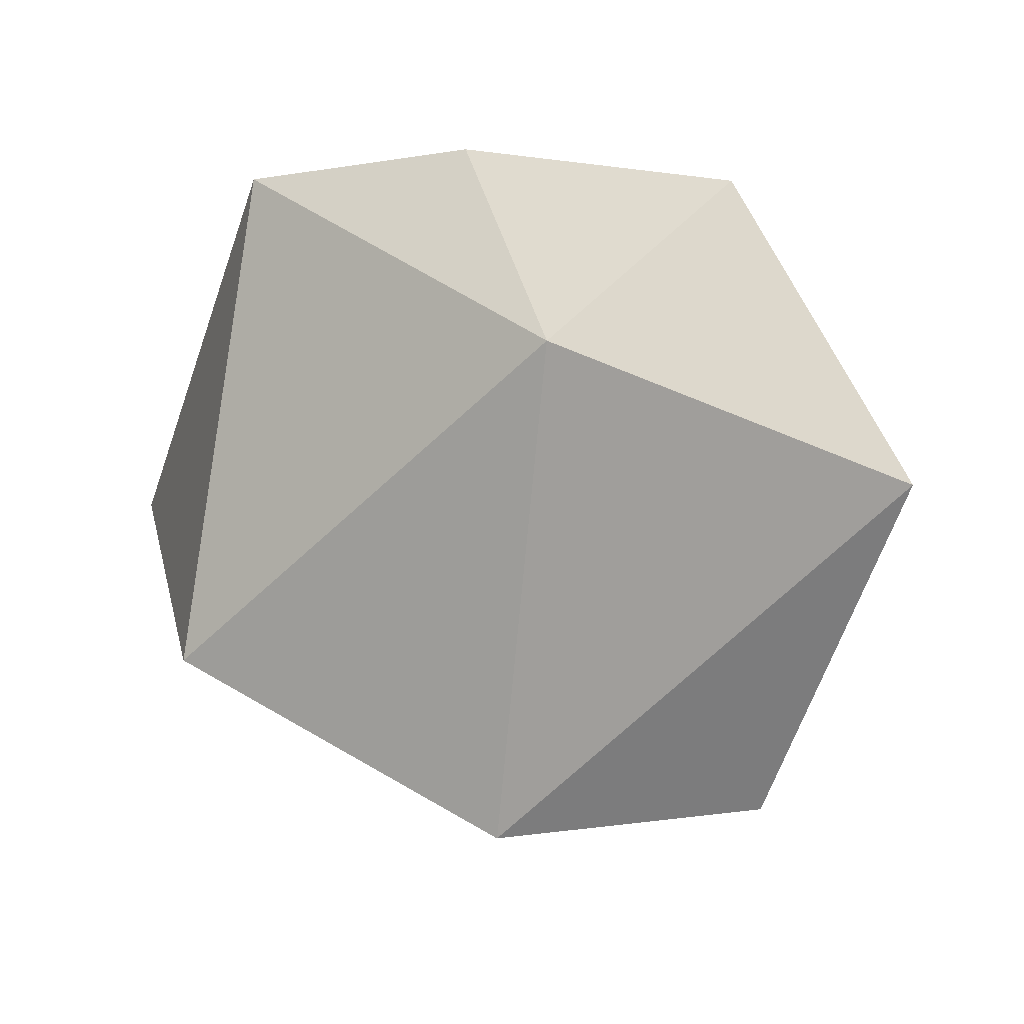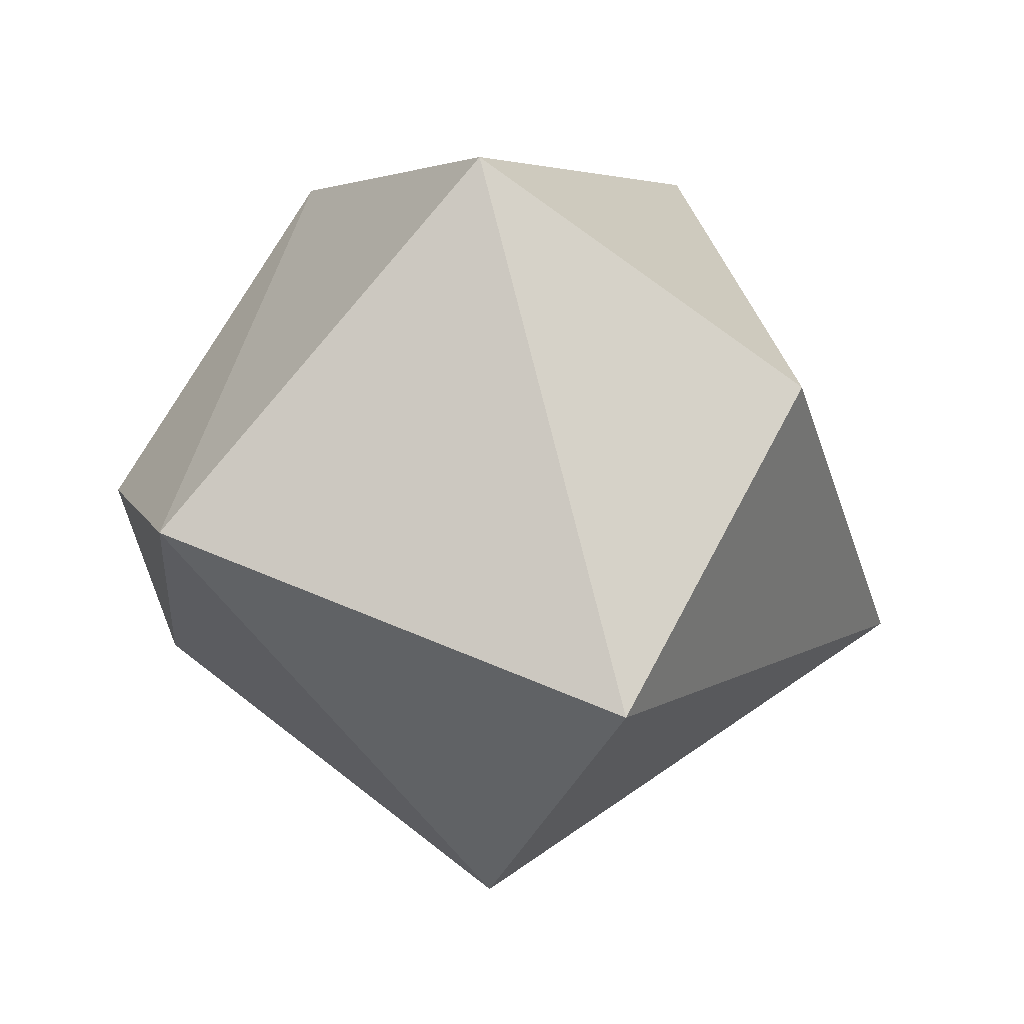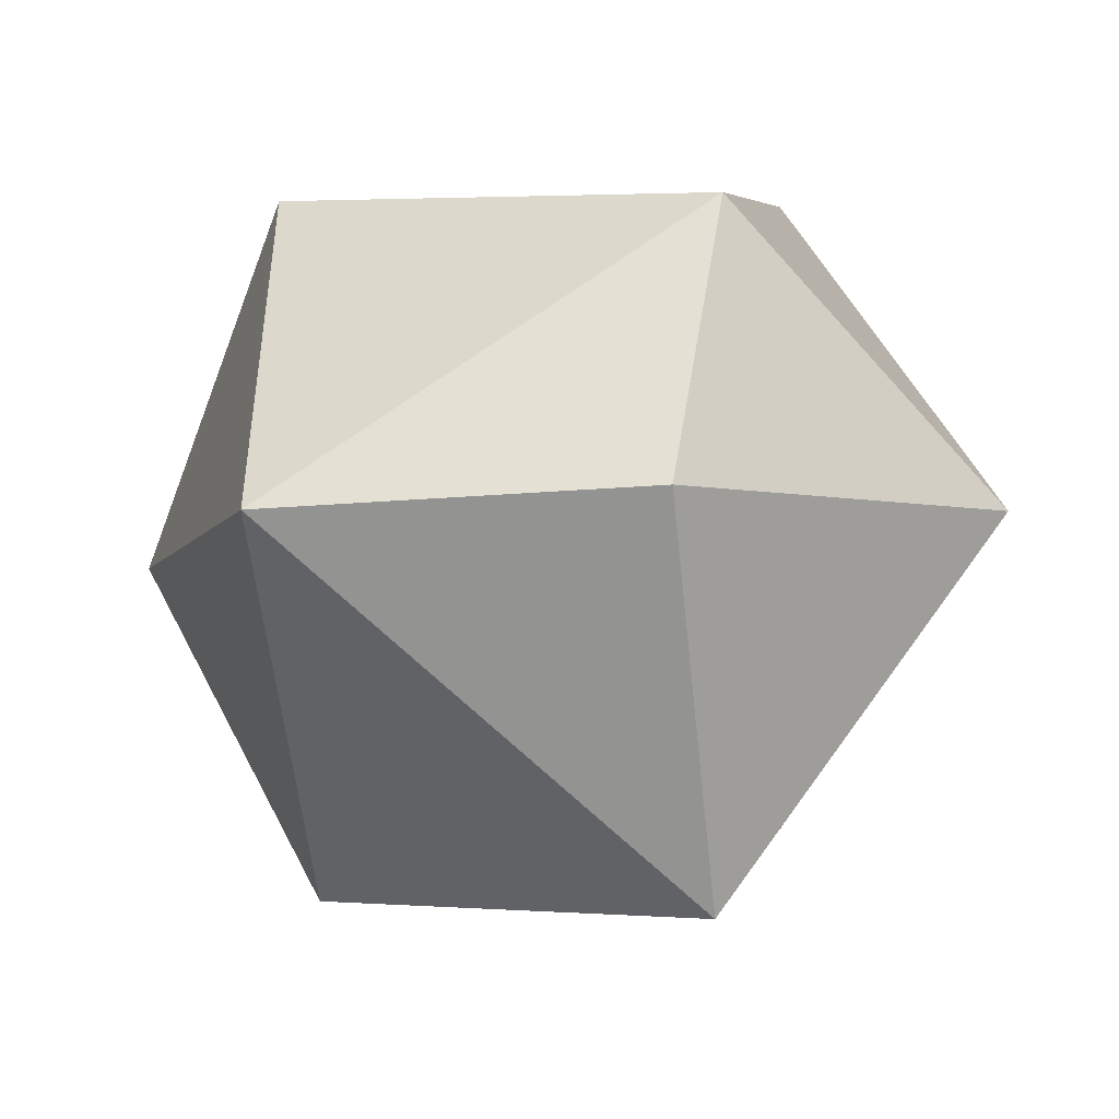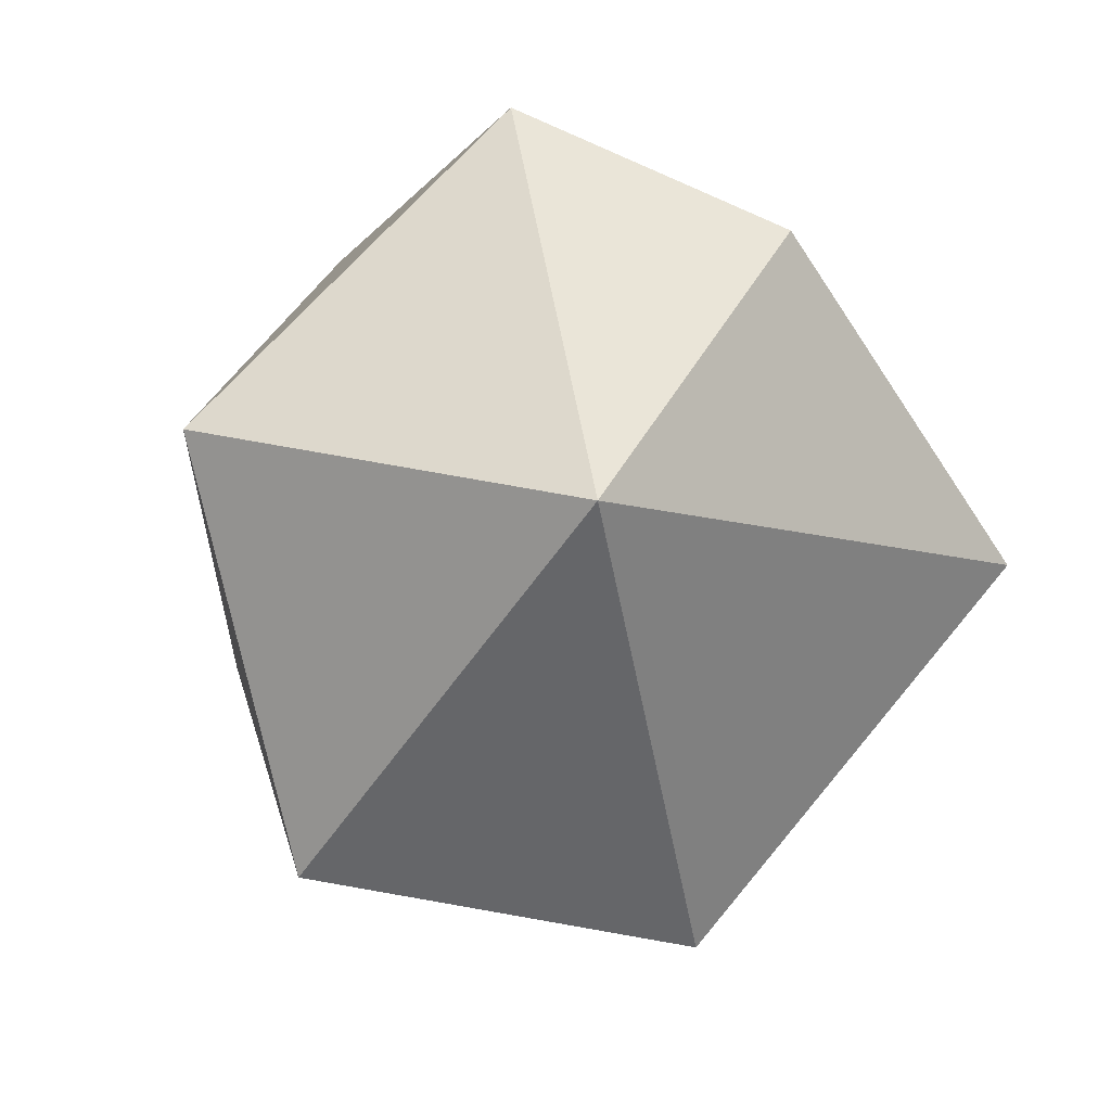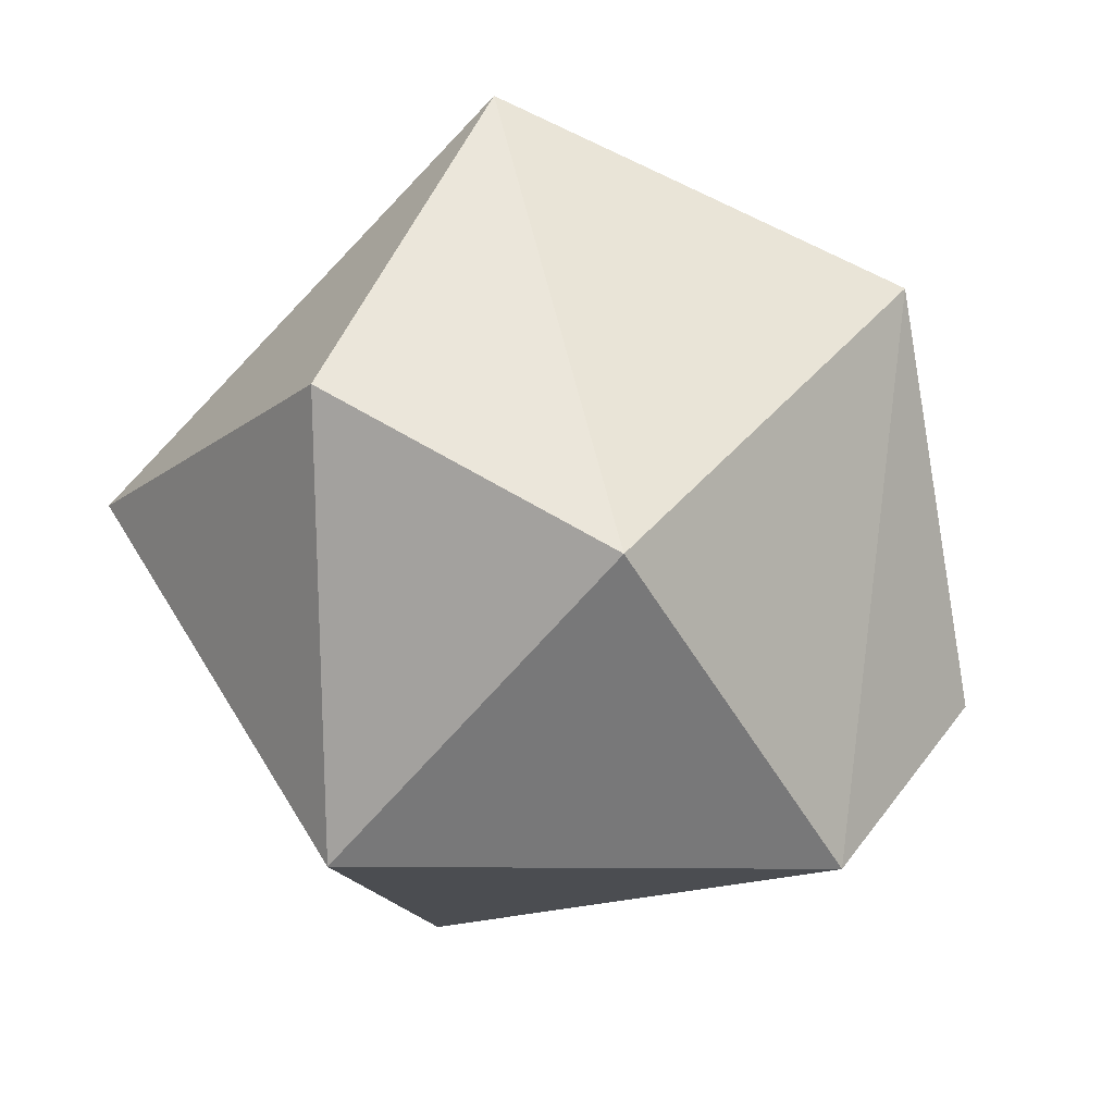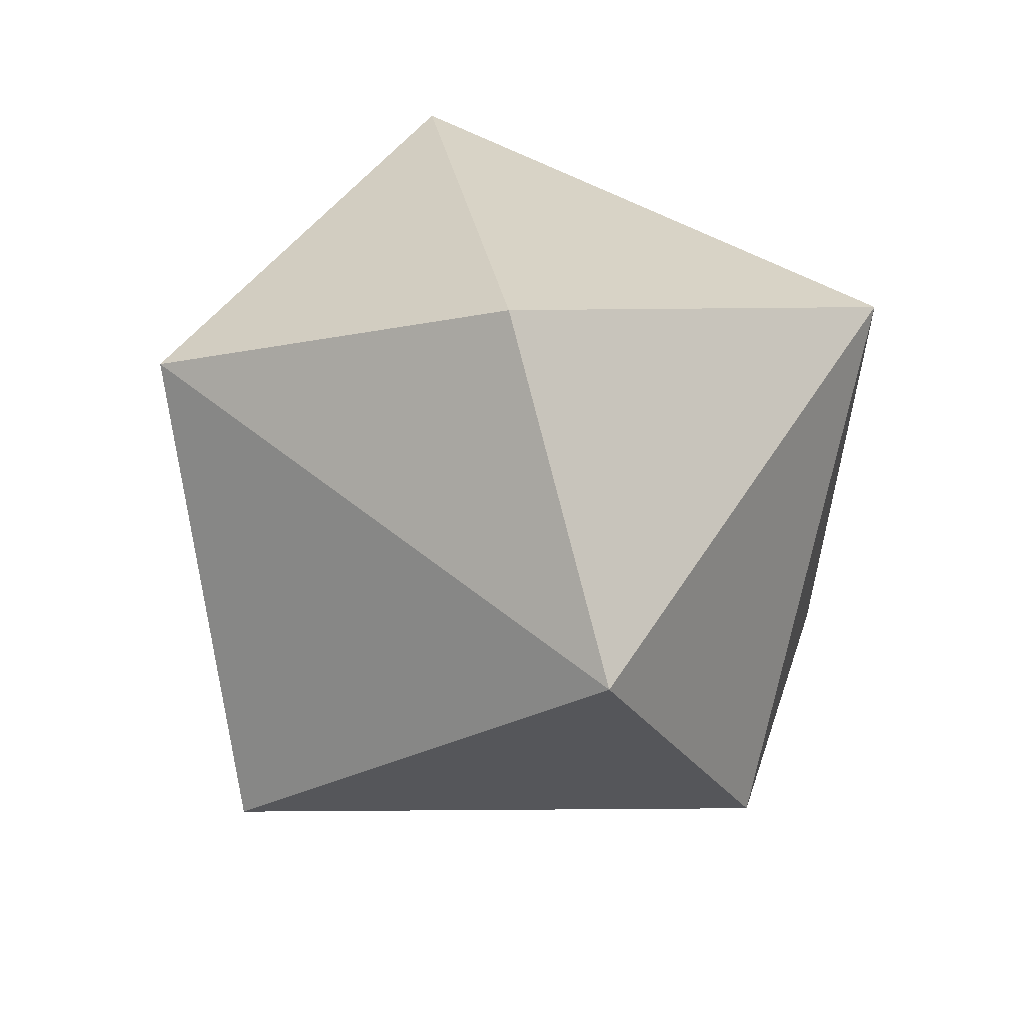
<metadata>
{"format":"obj","ext":"obj","renderer":"f3d","projection":"perspective","resolution":1024,"background":"white","views":[{"elev":-55.7,"azim":-86.8,"up":"+Z"},{"elev":-65.7,"azim":-5.5,"up":"+Z"},{"elev":55.4,"azim":87.1,"up":"+Z"},{"elev":40.2,"azim":24.1,"up":"+Z"},{"elev":65.3,"azim":-160.1,"up":"+Z"},{"elev":-56.7,"azim":46.3,"up":"+Z"}]}
</metadata>
<code>
o NurbsPath
v -1.836 27.18 -1.818
v -1.751 27.18 -1.818
v -1.666 27.18 -1.818
v -1.581 27.18 -1.818
v -1.496 27.18 -1.818
v -1.411 27.18 -1.818
v -1.326 27.18 -1.818
v -1.241 27.18 -1.818
v -1.155 27.18 -1.818
v -1.07 27.18 -1.818
v -0.9852 27.18 -1.818
v -0.9001 27.18 -1.818
v -0.815 27.18 -1.818
v -0.7299 27.18 -1.818
v -0.6448 27.18 -1.818
v -0.5597 27.18 -1.818
v -0.4746 27.18 -1.818
v -0.3895 27.18 -1.818
v -0.3044 27.18 -1.818
v -0.2193 27.18 -1.818
v -0.1342 27.18 -1.818
v -0.04906 27.18 -1.818
v 0.03605 27.18 -1.818
v 0.1212 27.18 -1.818
v 0.2063 27.18 -1.818
v 0.2914 27.18 -1.818
v 0.3765 27.18 -1.818
v 0.4616 27.18 -1.818
v 0.5467 27.18 -1.818
v 0.6318 27.18 -1.818
v 0.7169 27.18 -1.818
v 0.802 27.18 -1.818
v 0.8871 27.18 -1.818
v 0.9722 27.18 -1.818
v 1.057 27.18 -1.818
v 1.142 27.18 -1.818
v 1.228 27.18 -1.818
v 1.313 27.18 -1.818
v 1.398 27.18 -1.818
v 1.483 27.18 -1.818
v 1.568 27.18 -1.818
v 1.653 27.18 -1.818
v 1.738 27.18 -1.818
v 1.823 27.18 -1.818
v 1.908 27.18 -1.818
v 1.993 27.18 -1.818
v 2.079 27.18 -1.818
v 2.164 27.18 -1.818
l 1 2
l 2 3
l 3 4
l 4 5
l 5 6
l 6 7
l 7 8
l 8 9
l 9 10
l 10 11
l 11 12
l 12 13
l 13 14
l 14 15
l 15 16
l 16 17
l 17 18
l 18 19
l 19 20
l 20 21
l 21 22
l 22 23
l 23 24
l 24 25
l 25 26
l 26 27
l 27 28
l 28 29
l 29 30
l 30 31
l 31 32
l 32 33
l 33 34
l 34 35
l 35 36
l 36 37
l 37 38
l 38 39
l 39 40
l 40 41
l 41 42
l 42 43
l 43 44
l 44 45
l 45 46
l 46 47
l 47 48
o Icosphere.000_Icosphere.009
v 9.916 7.183 0.1186
v 10.44 6.878 -1.748
v 9.597 6.234 -0.2114
v 10.56 6.178 -0.04151
v 10.01 5.861 -1.025
v 10.34 7.8 -0.4784
v 10.2 7.605 -1.342
v 9.335 7.404 -0.59
v 10.64 7.027 0.08384
v 11.17 7.102 -0.7115
v 9.363 6.71 -1.37
v 9.192 6.882 -0.7765
v 10.78 6.247 -1.291
f 54 56 49
f 49 56 51
f 55 50 59
f 49 51 52
f 57 52 58
f 59 50 53
f 51 59 53
f 52 51 53
f 61 52 53
f 53 50 61
f 58 52 61
f 60 59 51
f 50 58 61
f 57 49 52
f 51 56 60
f 60 56 59
f 56 55 59
f 55 58 50
f 54 49 57
f 54 55 56
f 58 54 57
f 54 58 55

</code>
